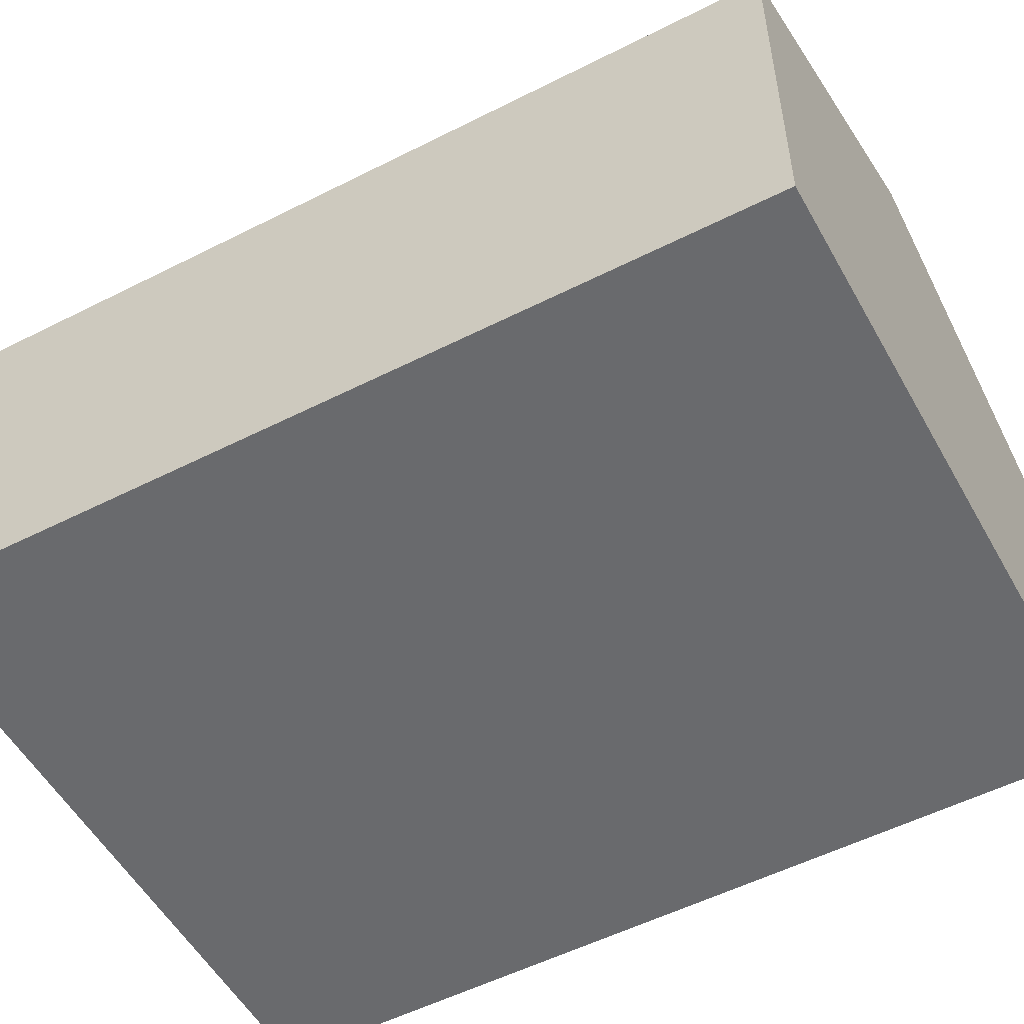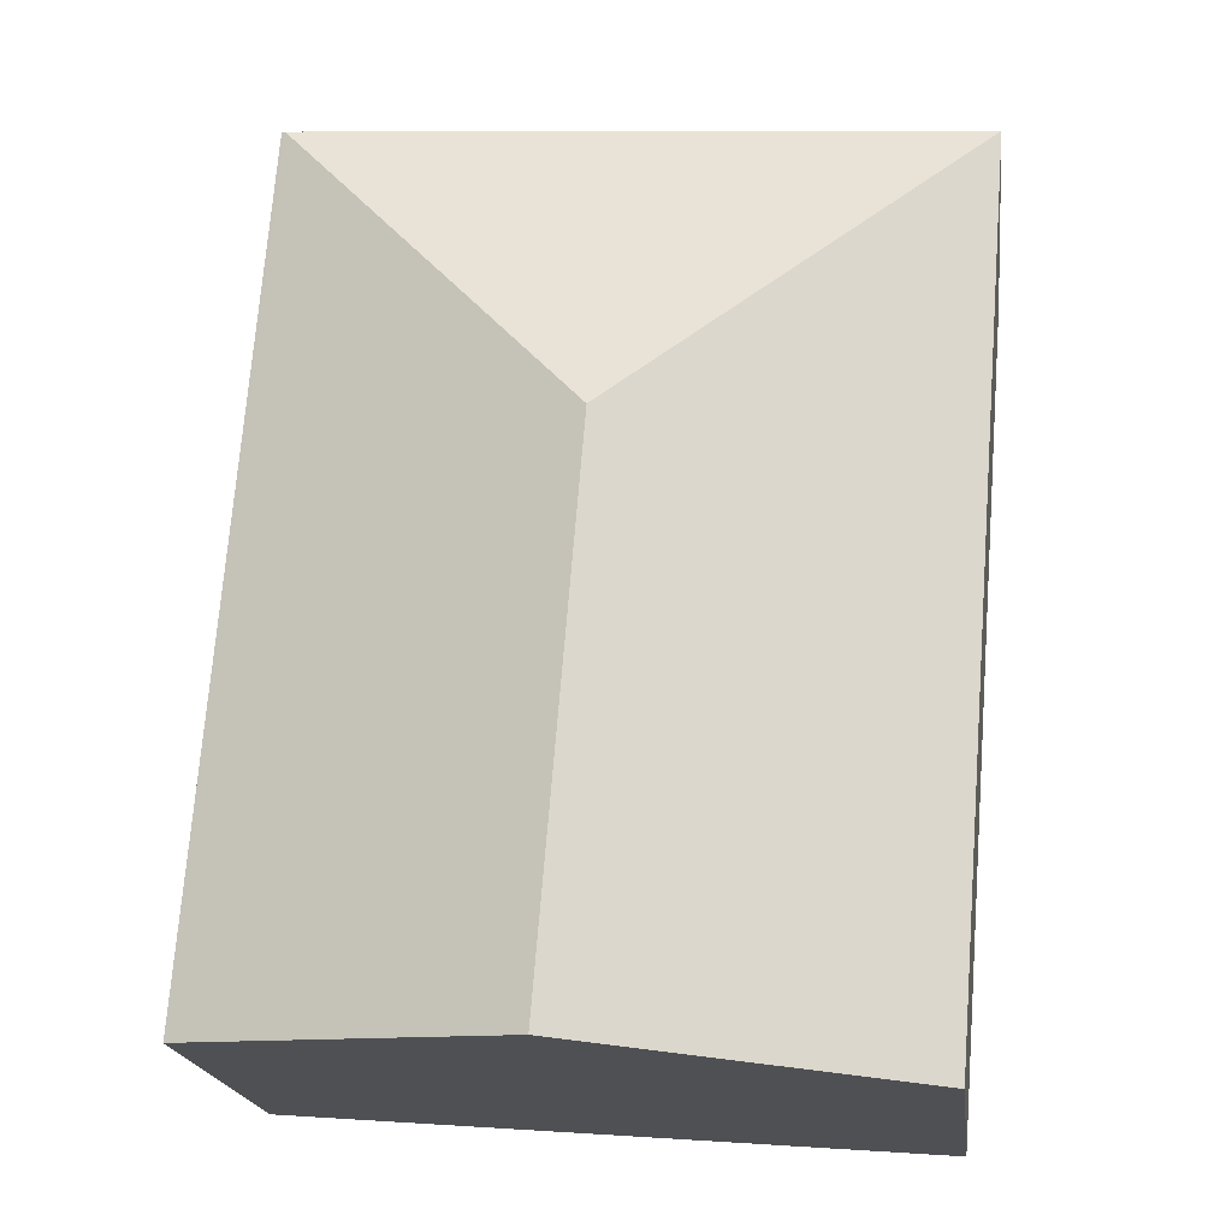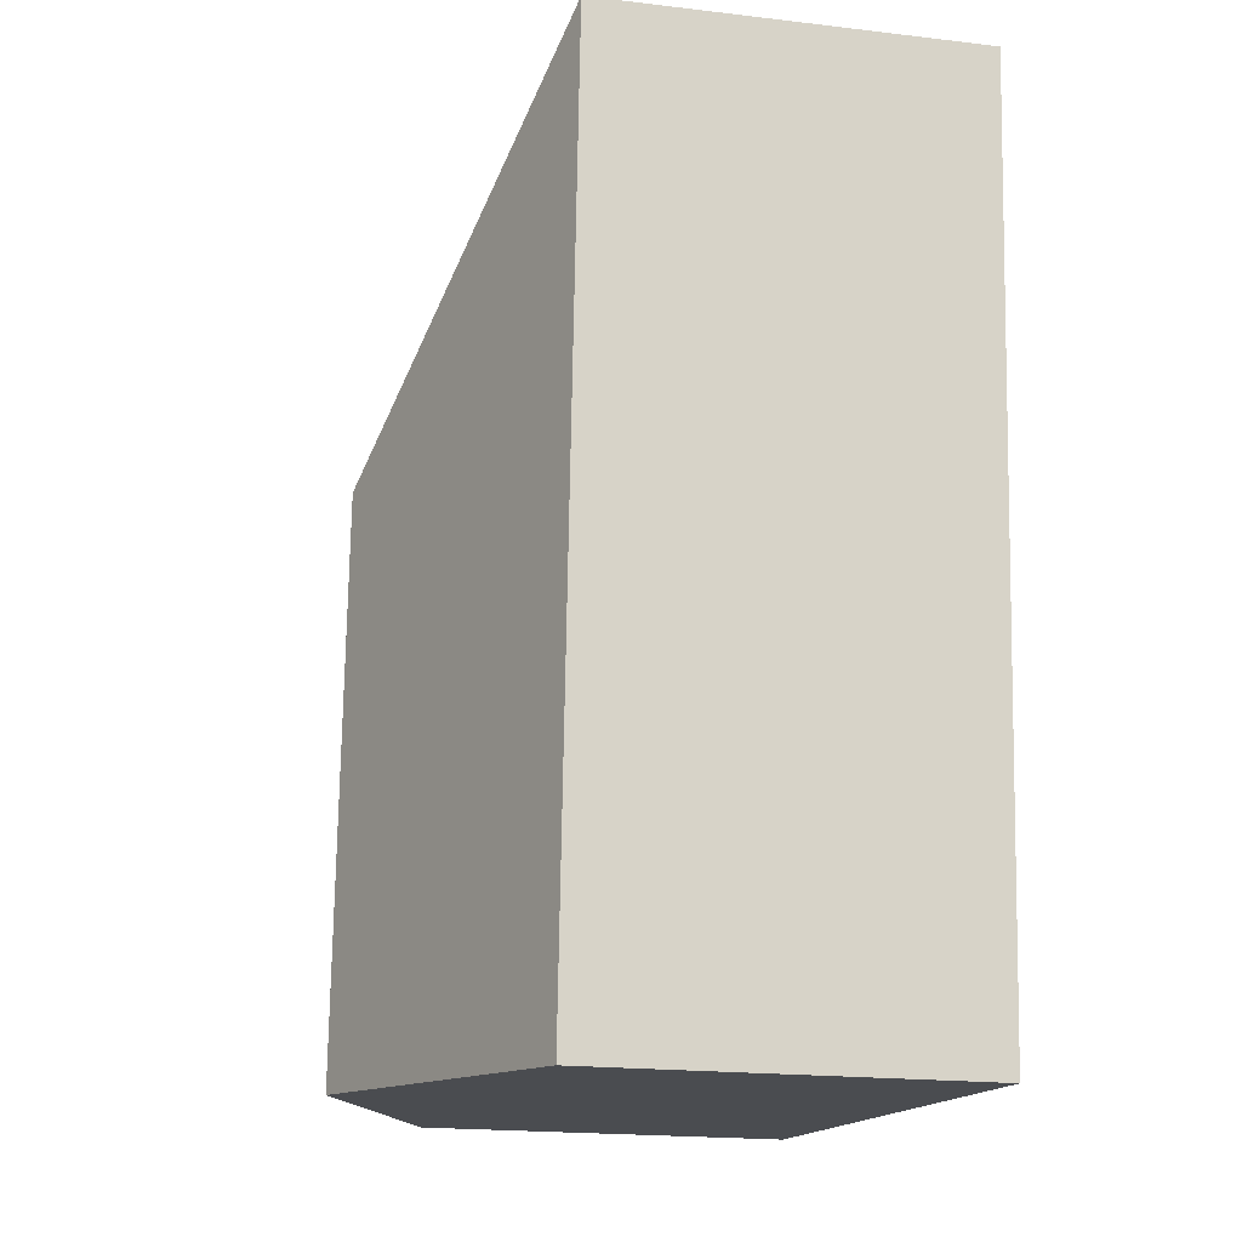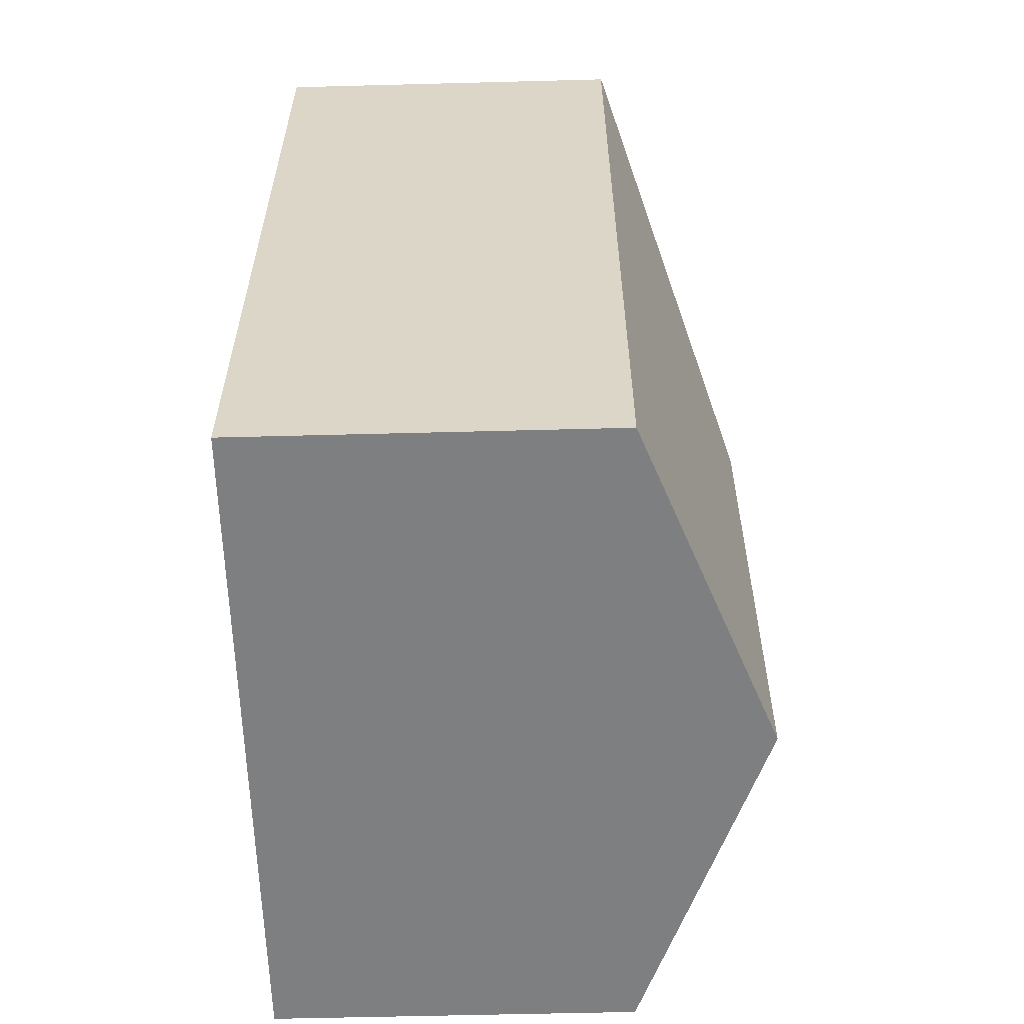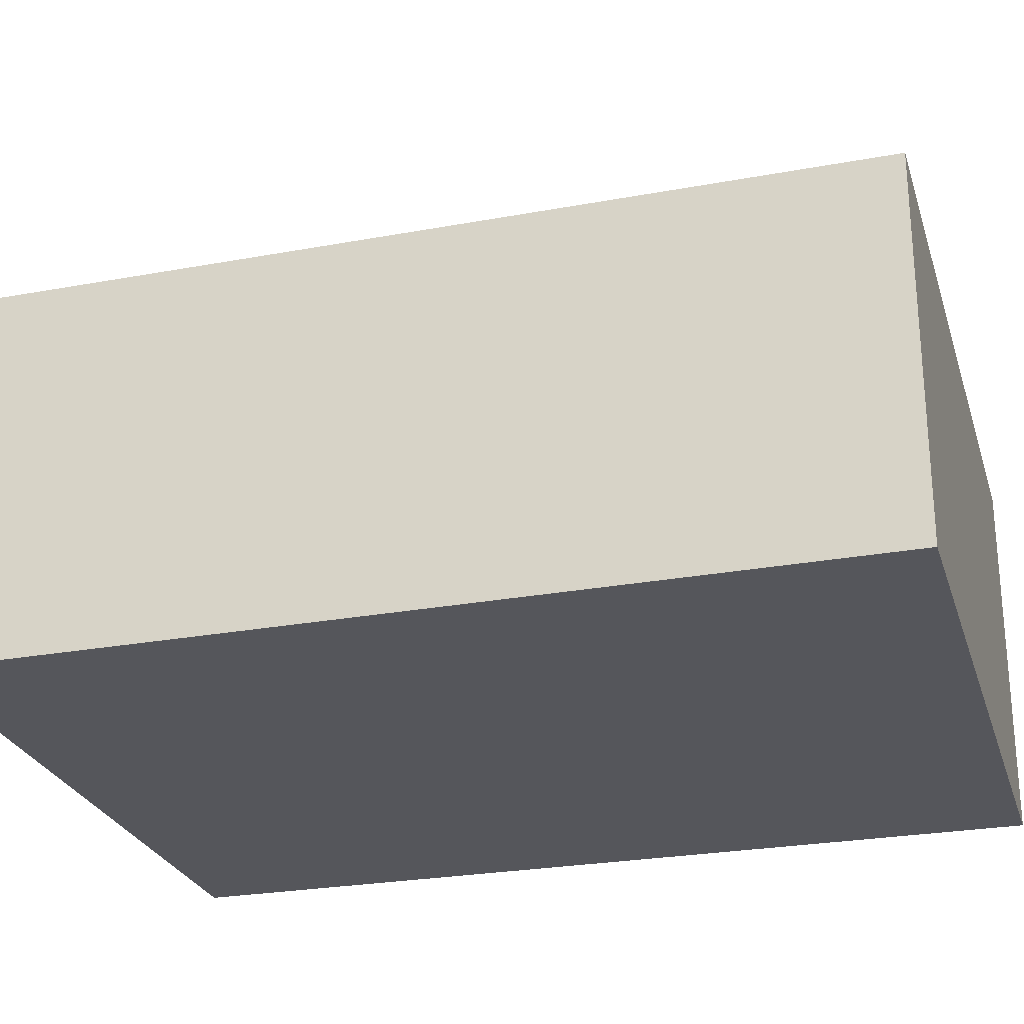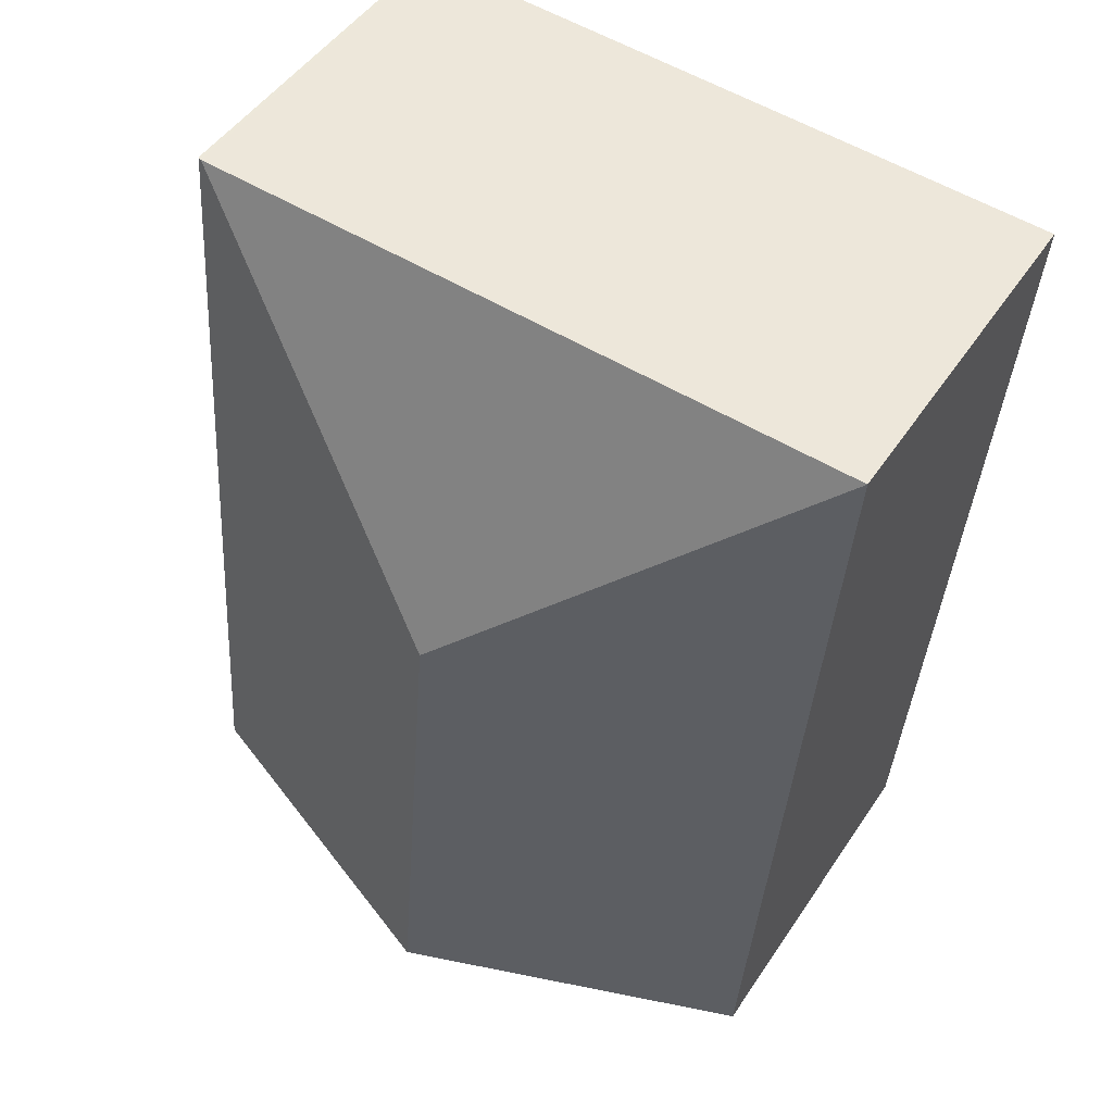
<metadata>
{"format":"obj","ext":"obj","renderer":"f3d","projection":"perspective","resolution":1024,"background":"white","views":[{"elev":-53.1,"azim":114.2,"up":"+Y"},{"elev":-19.8,"azim":-172.8,"up":"+Z"},{"elev":-19.2,"azim":-102.6,"up":"+Z"},{"elev":-55.1,"azim":91.6,"up":"+Z"},{"elev":-26.2,"azim":-78.3,"up":"+Y"},{"elev":47.9,"azim":-148.0,"up":"+Z"}]}
</metadata>
<code>
v  4.619 2.292 -5.126
v  4.196 2.284 0.297
v  4.218 2.275 0.299
v  2.269 3.116 -1.947
v  2.542 3.116 -5.291
v  0 2.284 1.399e-16
v  0.446 2.284 -5.458
v  0.446 3.342e-16 -5.458
v  0 0 0
v  4.196 -1.819e-17 0.297
v  4.218 -1.831e-17 0.299
v  4.619 3.139e-16 -5.126
v  2.542 3.24e-16 -5.291
g defaultobject
f 1 2 3
f 2 1 4
f 4 1 5
f 4 6 2
f 7 4 5
f 4 7 6
f 8 6 7
f 6 8 9
f 9 2 6
f 2 9 10
f 10 3 2
f 3 10 11
f 3 12 1
f 12 3 11
f 5 8 7
f 8 5 1
f 8 1 13
f 13 1 12
f 10 12 11
f 12 10 9
f 12 9 13
f 13 9 8

</code>
